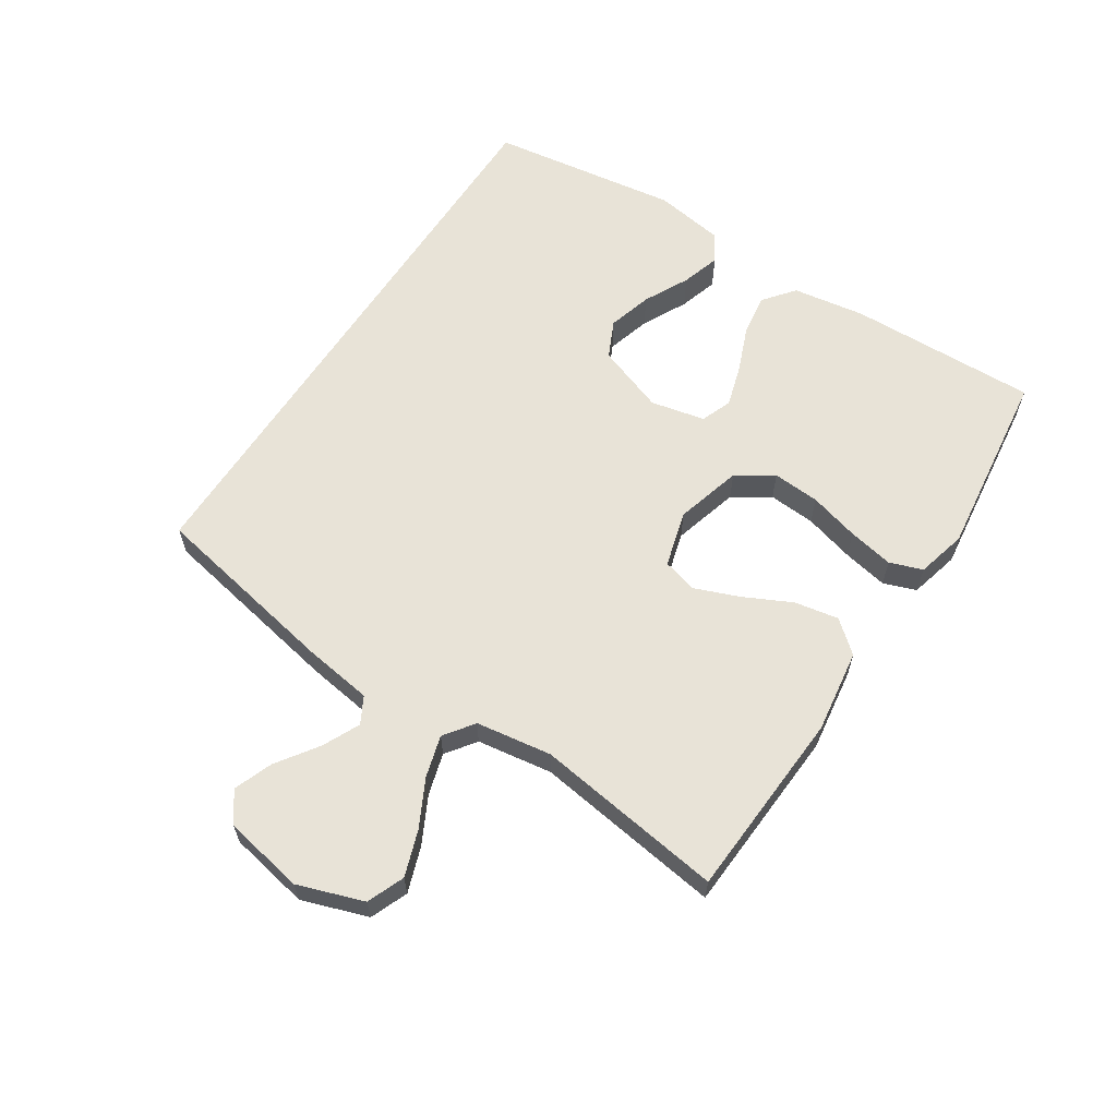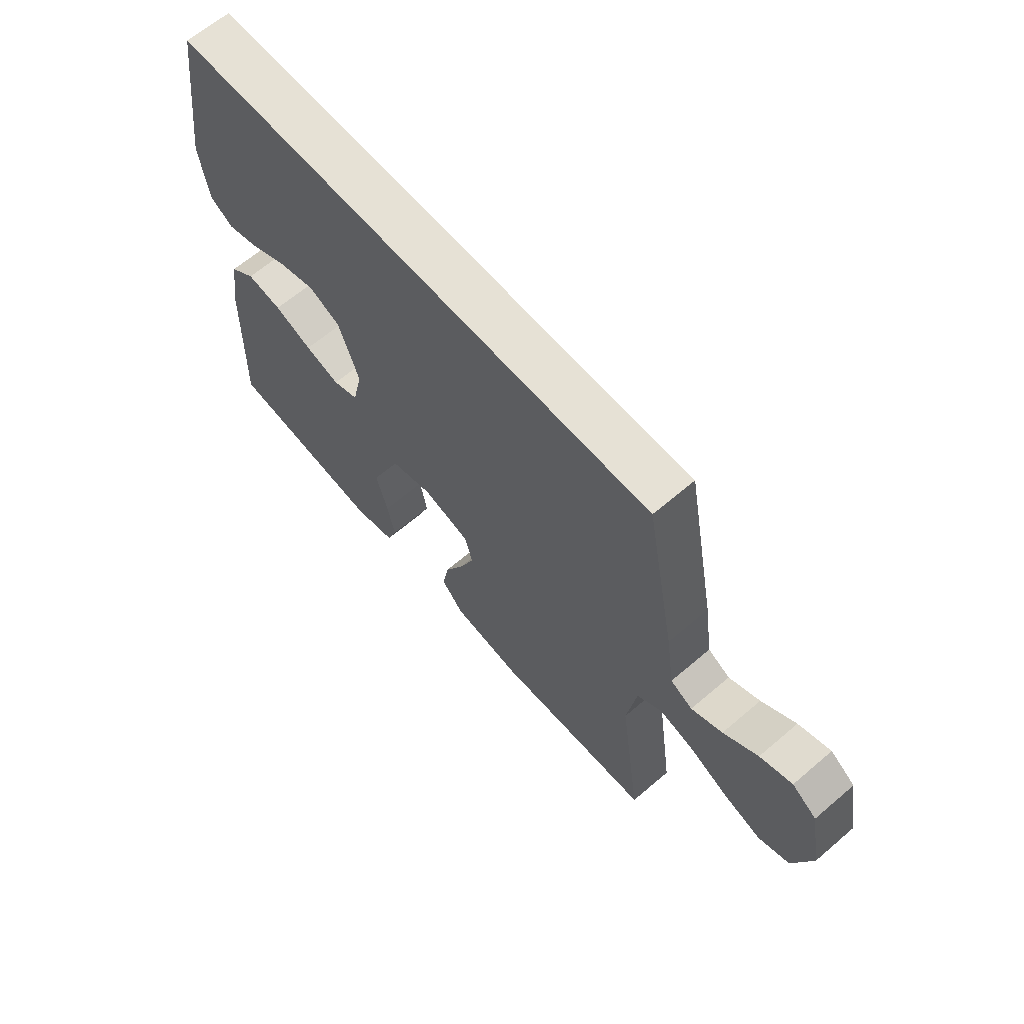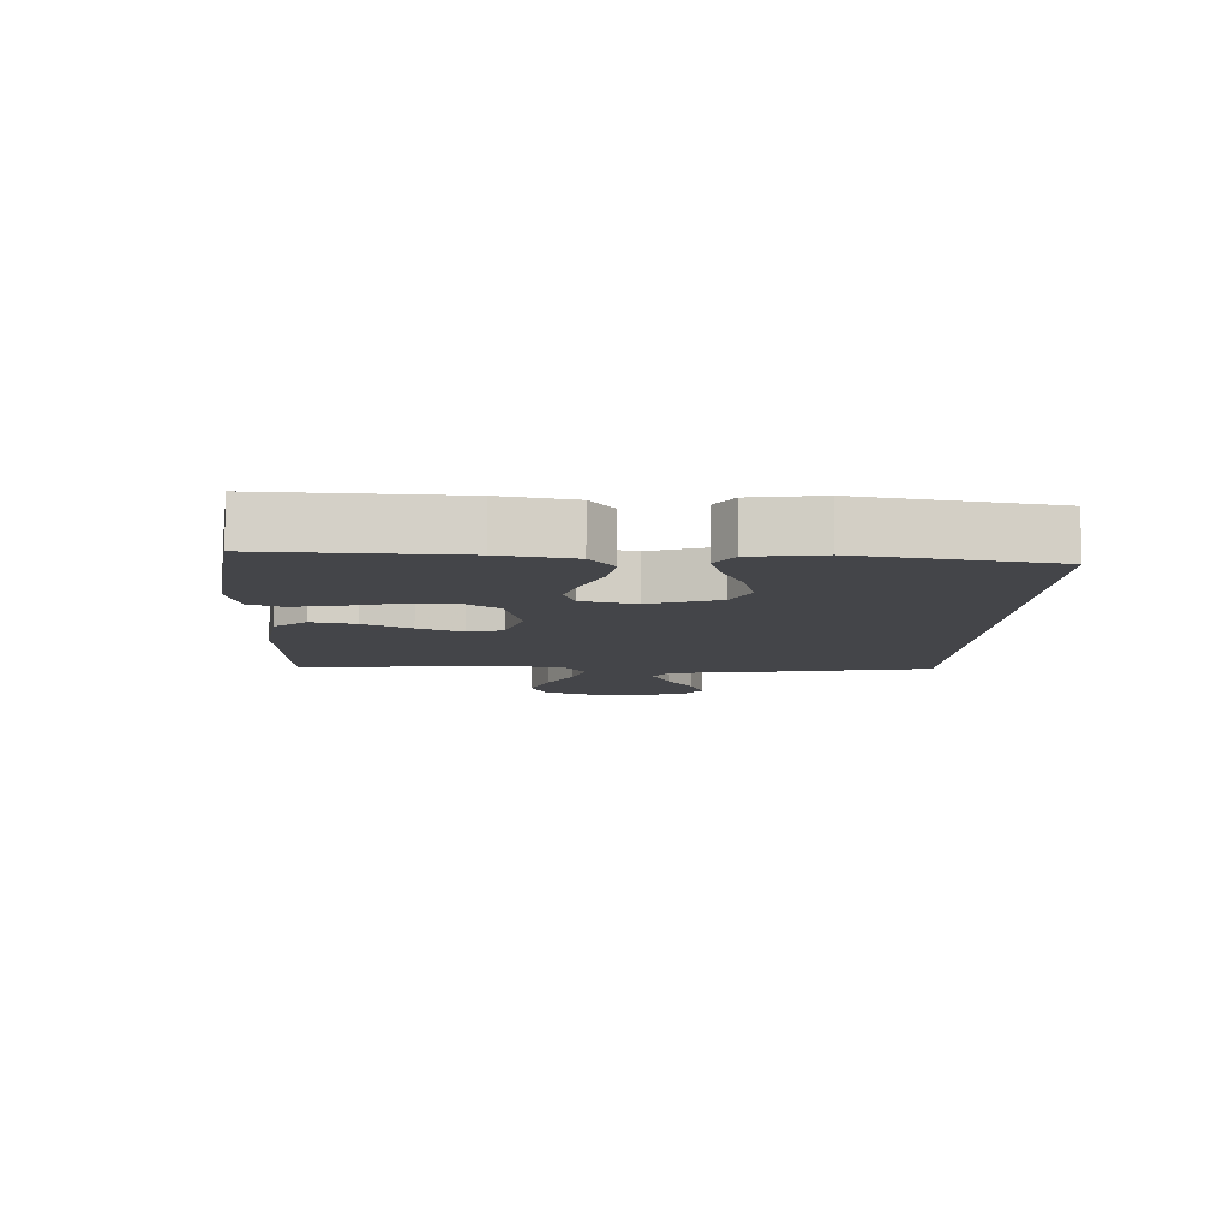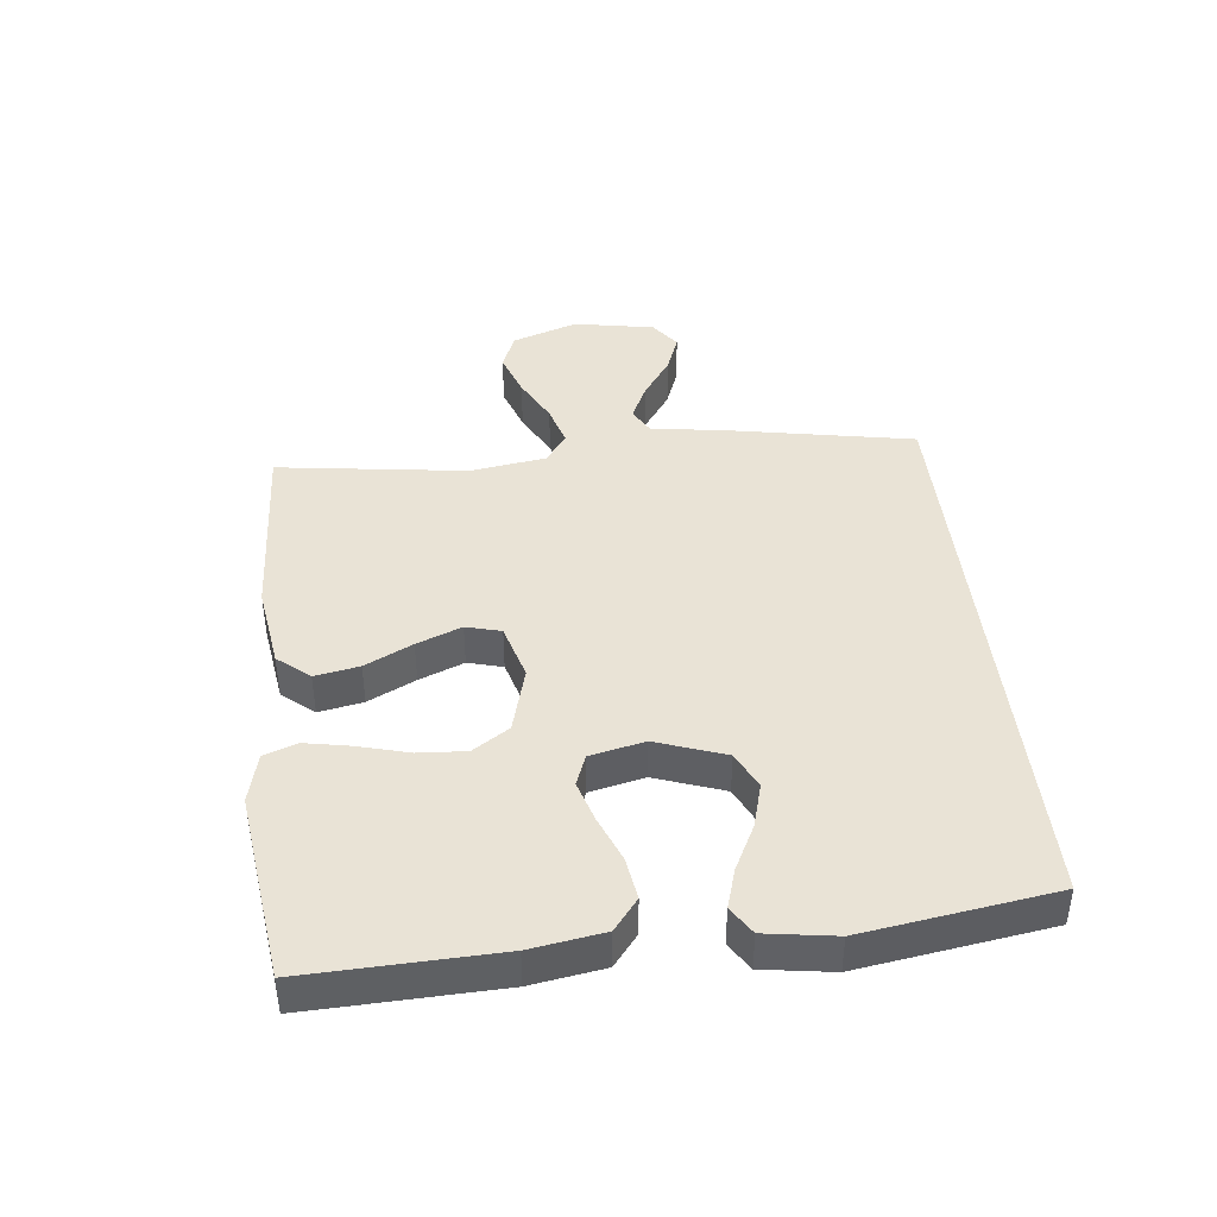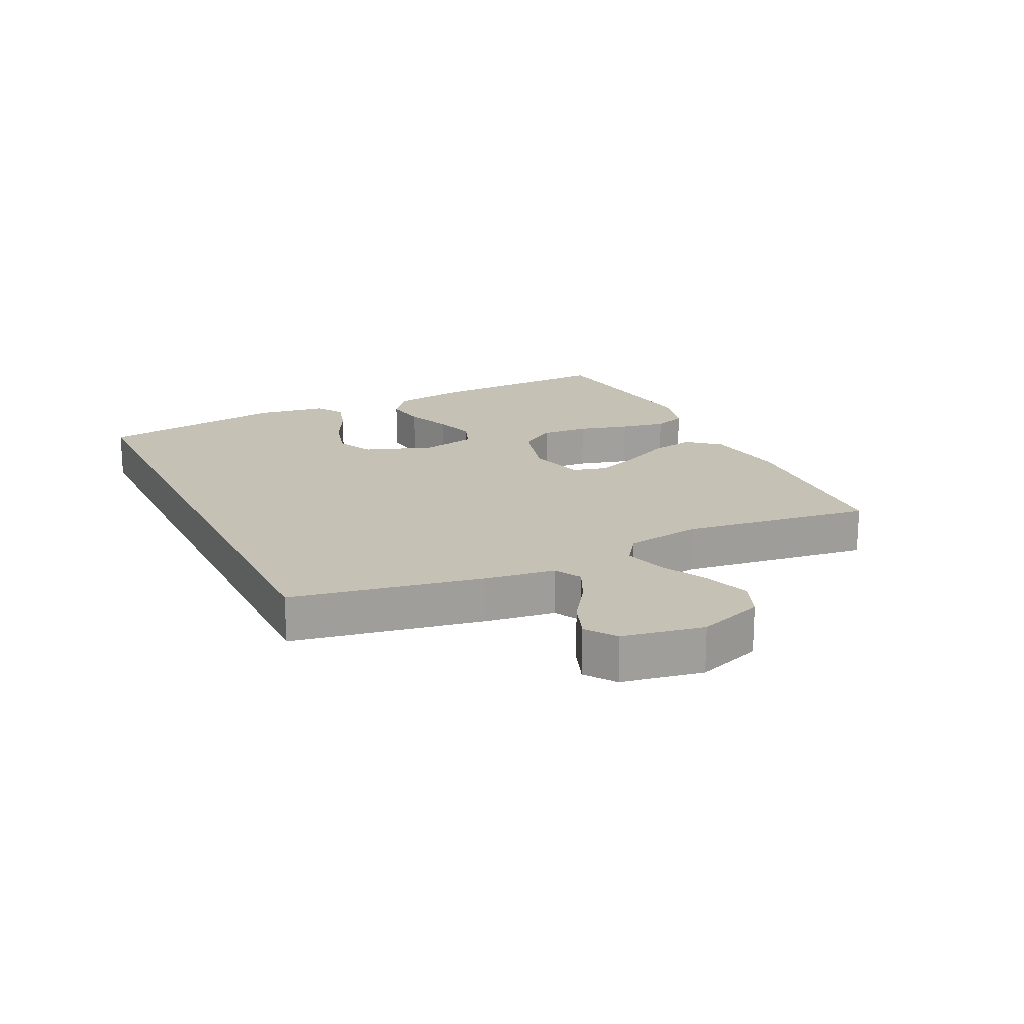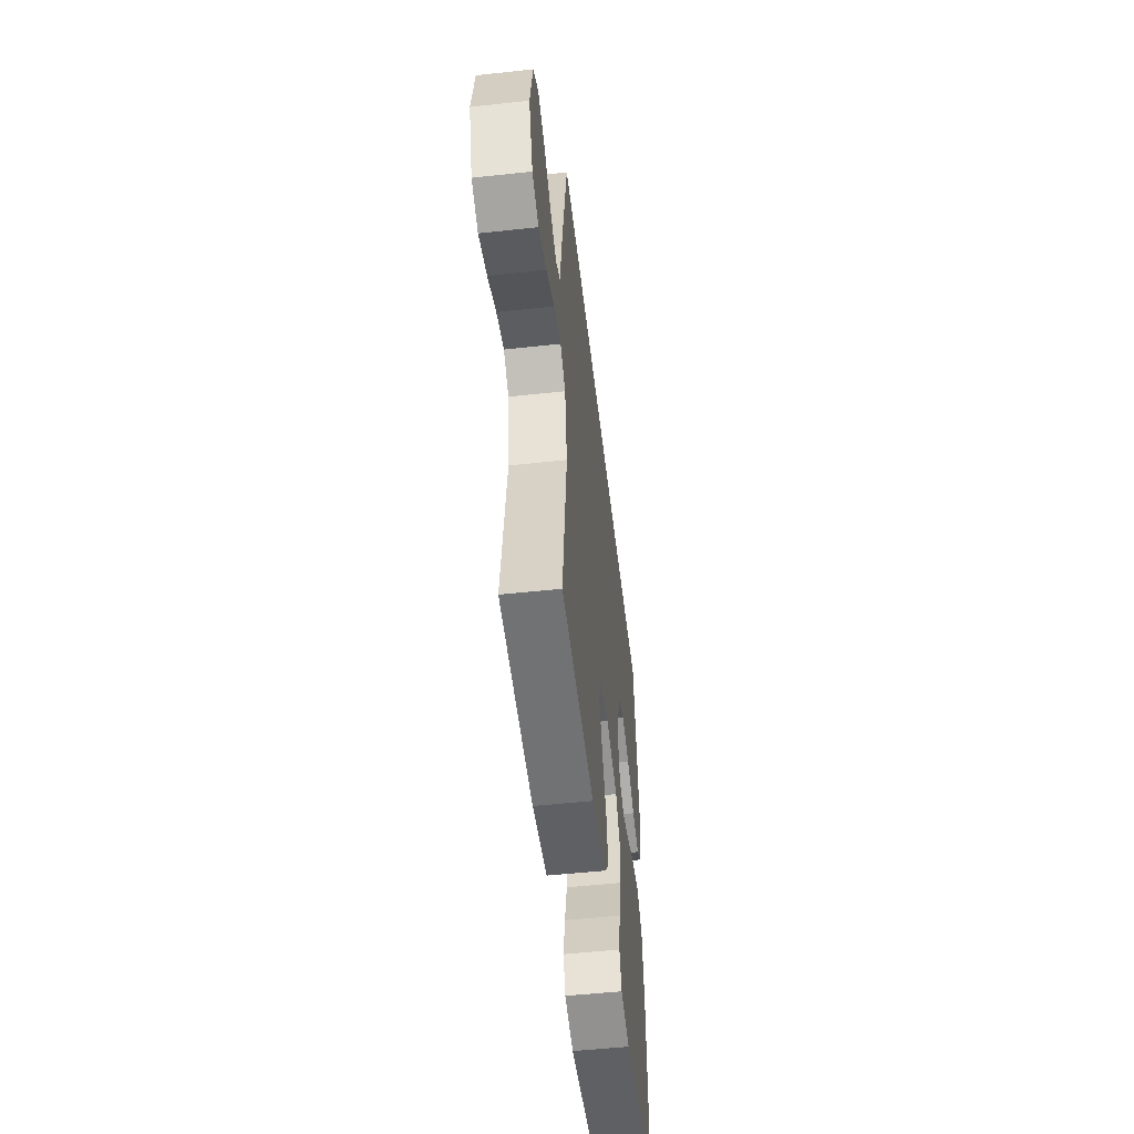
<metadata>
{"format":"obj","ext":"obj","renderer":"f3d","projection":"perspective","resolution":1024,"background":"white","views":[{"elev":61.9,"azim":123.1,"up":"+Y"},{"elev":64.5,"azim":49.3,"up":"+Z"},{"elev":-9.0,"azim":-93.0,"up":"+Y"},{"elev":42.0,"azim":-96.4,"up":"+Y"},{"elev":18.7,"azim":64.1,"up":"+Y"},{"elev":-52.2,"azim":96.7,"up":"+Z"}]}
</metadata>
<code>
v -0.469 0.07 0.5
v 0.459 0.07 0.5
v 0.516 0.07 0.2
v 0.532 0.07 0.089
v 0.574 0.07 0.066
v 0.633 0.07 0.094
v 0.698 0.07 0.139
v 0.759 0.07 0.162
v 0.806 0.07 0.128
v 0.83 0.07 0
v 0.794 0.07 -0.104
v 0.735 0.07 -0.128
v 0.663 0.07 -0.103
v 0.589 0.07 -0.065
v 0.523 0.07 -0.046
v 0.476 0.07 -0.08
v 0.458 0.07 -0.2
v 0.5 0.07 -0.5
v 0.2 0.07 -0.517
v 0.068 0.07 -0.498
v 0.026 0.07 -0.448
v 0.039 0.07 -0.378
v 0.076 0.07 -0.303
v 0.104 0.07 -0.232
v 0.089 0.07 -0.177
v 0 0.07 -0.152
v -0.105 0.07 -0.181
v -0.143 0.07 -0.239
v -0.138 0.07 -0.314
v -0.116 0.07 -0.394
v -0.102 0.07 -0.466
v -0.121 0.07 -0.518
v -0.2 0.07 -0.538
v -0.5 0.07 -0.5
v -0.491 0.07 -0.2
v -0.473 0.07 -0.085
v -0.424 0.07 -0.046
v -0.357 0.07 -0.056
v -0.285 0.07 -0.085
v -0.219 0.07 -0.105
v -0.17 0.07 -0.086
v -0.151 0.07 0
v -0.19 0.07 0.109
v -0.249 0.07 0.137
v -0.319 0.07 0.117
v -0.39 0.07 0.081
v -0.452 0.07 0.062
v -0.496 0.07 0.09
v -0.513 0.07 0.2
v -0.469 0 0.5
v 0.459 0 0.5
v 0.516 0 0.2
v 0.532 0 0.089
v 0.574 0 0.066
v 0.633 0 0.094
v 0.698 0 0.139
v 0.759 0 0.162
v 0.806 0 0.128
v 0.83 0 0
v 0.794 0 -0.104
v 0.735 0 -0.128
v 0.663 0 -0.103
v 0.589 0 -0.065
v 0.523 0 -0.046
v 0.476 0 -0.08
v 0.458 0 -0.2
v 0.5 0 -0.5
v 0.2 0 -0.517
v 0.068 0 -0.498
v 0.026 0 -0.448
v 0.039 0 -0.378
v 0.076 0 -0.303
v 0.104 0 -0.232
v 0.089 0 -0.177
v 0 0 -0.152
v -0.105 0 -0.181
v -0.143 0 -0.239
v -0.138 0 -0.314
v -0.116 0 -0.394
v -0.102 0 -0.466
v -0.121 0 -0.518
v -0.2 0 -0.538
v -0.5 0 -0.5
v -0.491 0 -0.2
v -0.473 0 -0.085
v -0.424 0 -0.046
v -0.357 0 -0.056
v -0.285 0 -0.085
v -0.219 0 -0.105
v -0.17 0 -0.086
v -0.151 0 0
v -0.19 0 0.109
v -0.249 0 0.137
v -0.319 0 0.117
v -0.39 0 0.081
v -0.452 0 0.062
v -0.496 0 0.09
v -0.513 0 0.2
f 45 46 47 48
f 44 45 48 49
f 36 37 38 39
f 36 39 40
f 35 36 40
f 34 35 40
f 33 34 40 41
f 29 30 31 32
f 29 32 33 41
f 20 21 22 23
f 20 23 24
f 17 18 19 20
f 16 17 20 24
f 15 16 24 25
f 11 12 13 14
f 11 14 15
f 10 11 15
f 9 10 15
f 6 7 8 9
f 5 6 9 15
f 4 5 15 25
f 44 49 1 2
f 43 44 2 3
f 42 43 3 4
f 28 29 41
f 27 28 41 42
f 26 27 42 4
f 4 25 26
f 97 96 95 94
f 98 97 94 93
f 88 87 86 85
f 89 88 85
f 89 85 84
f 89 84 83
f 90 89 83 82
f 81 80 79 78
f 90 82 81 78
f 72 71 70 69
f 73 72 69
f 69 68 67 66
f 73 69 66 65
f 74 73 65 64
f 63 62 61 60
f 64 63 60
f 64 60 59
f 64 59 58
f 58 57 56 55
f 64 58 55 54
f 74 64 54 53
f 51 50 98 93
f 52 51 93 92
f 53 52 92 91
f 90 78 77
f 91 90 77 76
f 53 91 76 75
f 75 74 53
f 1 50 51 2
f 2 51 52 3
f 3 52 53 4
f 4 53 54 5
f 5 54 55 6
f 6 55 56 7
f 7 56 57 8
f 8 57 58 9
f 9 58 59 10
f 10 59 60 11
f 11 60 61 12
f 12 61 62 13
f 13 62 63 14
f 14 63 64 15
f 15 64 65 16
f 16 65 66 17
f 17 66 67 18
f 18 67 68 19
f 19 68 69 20
f 20 69 70 21
f 21 70 71 22
f 22 71 72 23
f 23 72 73 24
f 24 73 74 25
f 25 74 75 26
f 26 75 76 27
f 27 76 77 28
f 28 77 78 29
f 29 78 79 30
f 30 79 80 31
f 31 80 81 32
f 32 81 82 33
f 33 82 83 34
f 34 83 84 35
f 35 84 85 36
f 36 85 86 37
f 37 86 87 38
f 38 87 88 39
f 39 88 89 40
f 40 89 90 41
f 41 90 91 42
f 42 91 92 43
f 43 92 93 44
f 44 93 94 45
f 45 94 95 46
f 46 95 96 47
f 47 96 97 48
f 48 97 98 49
f 49 98 50 1

</code>
